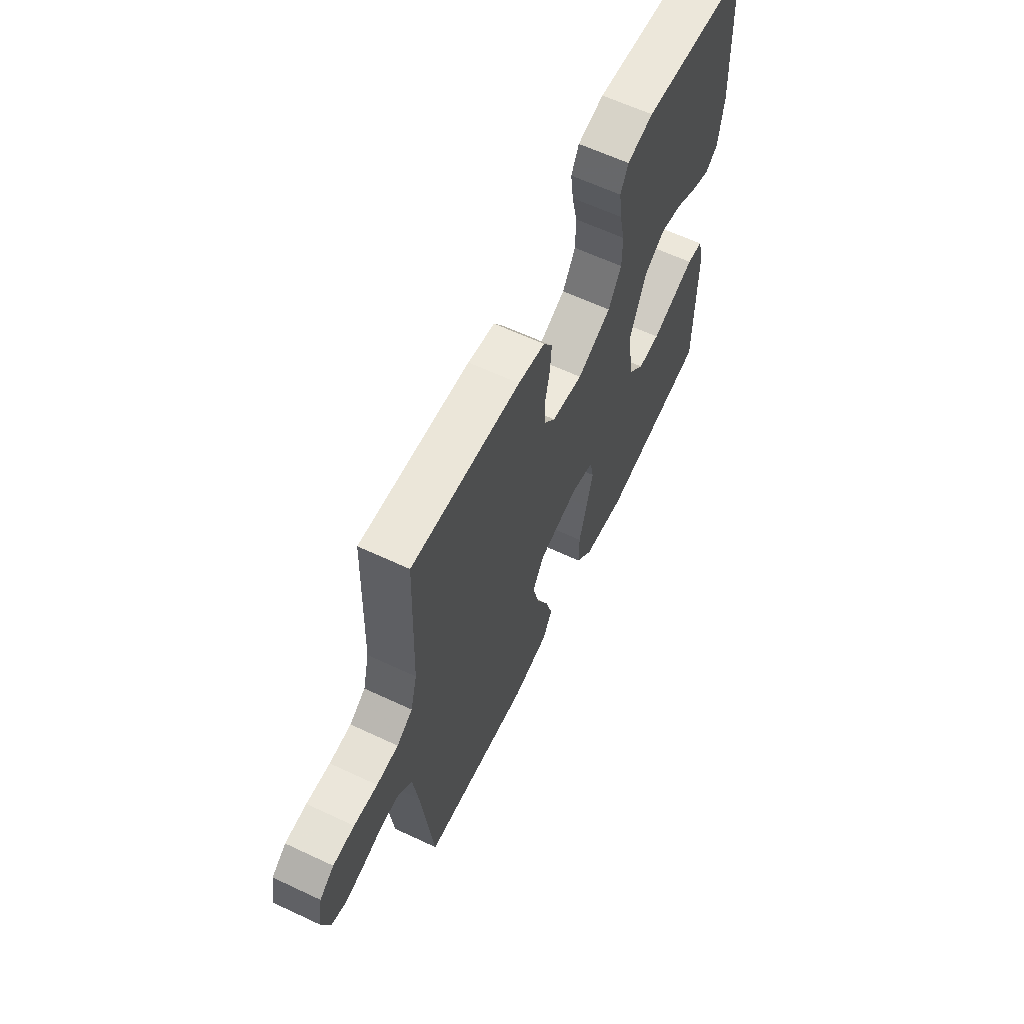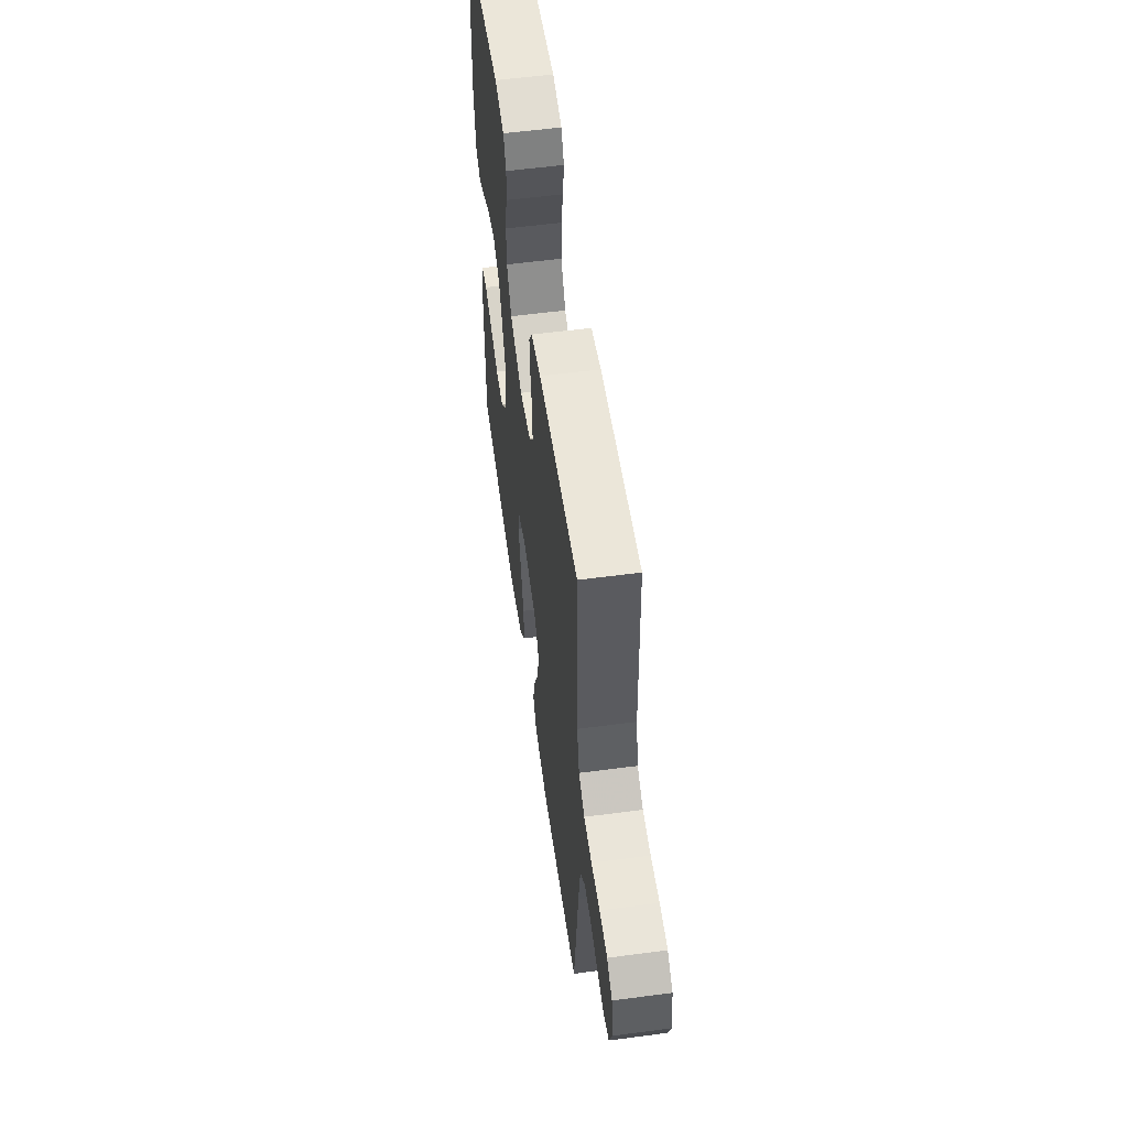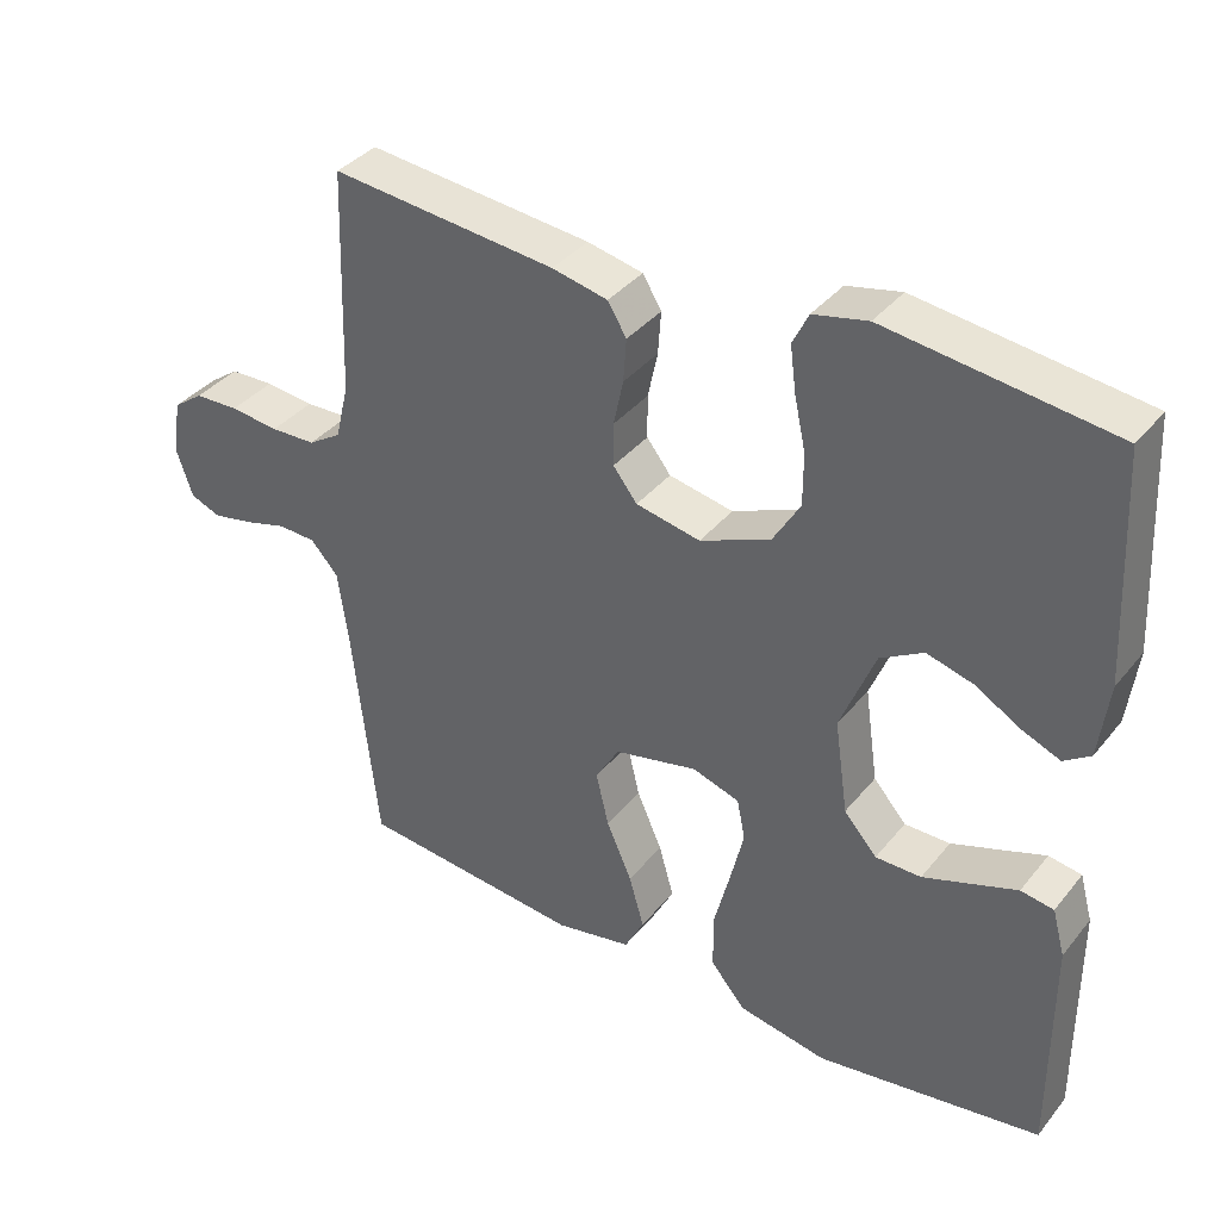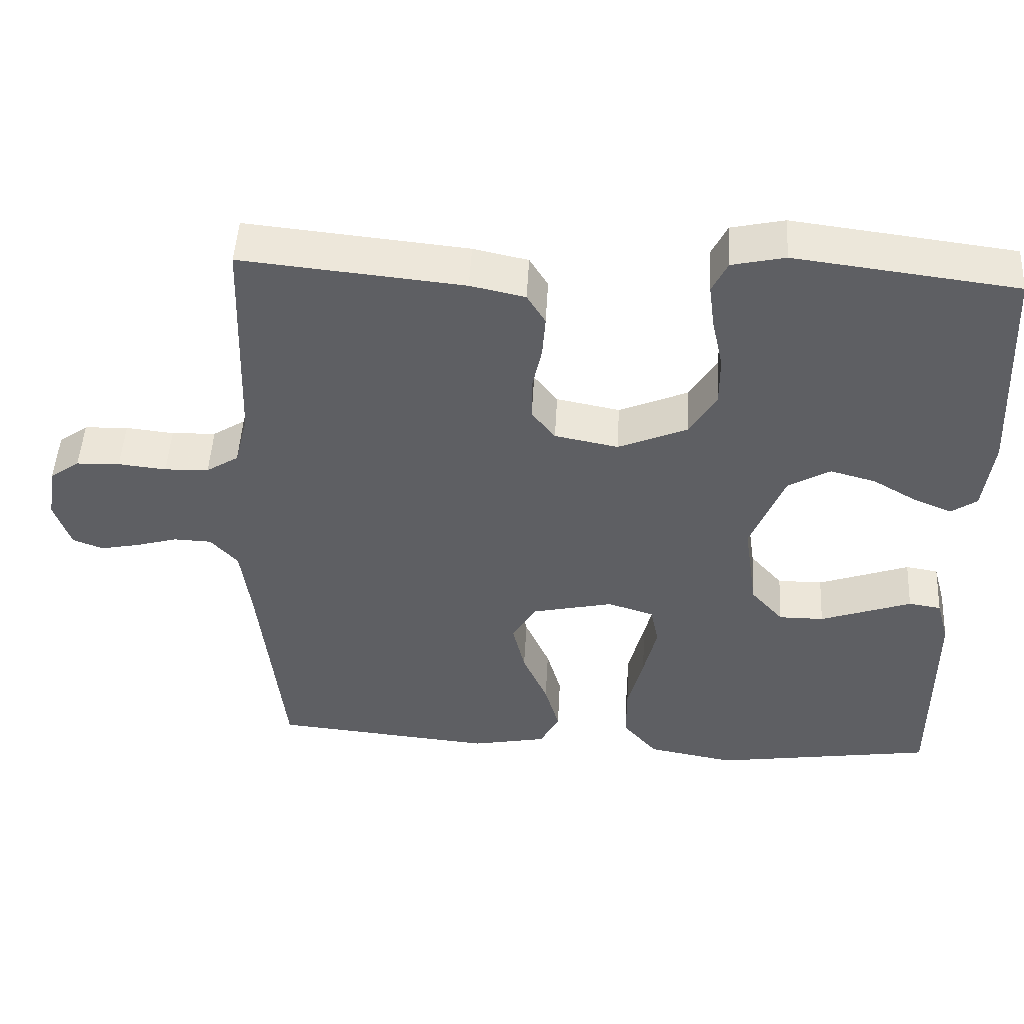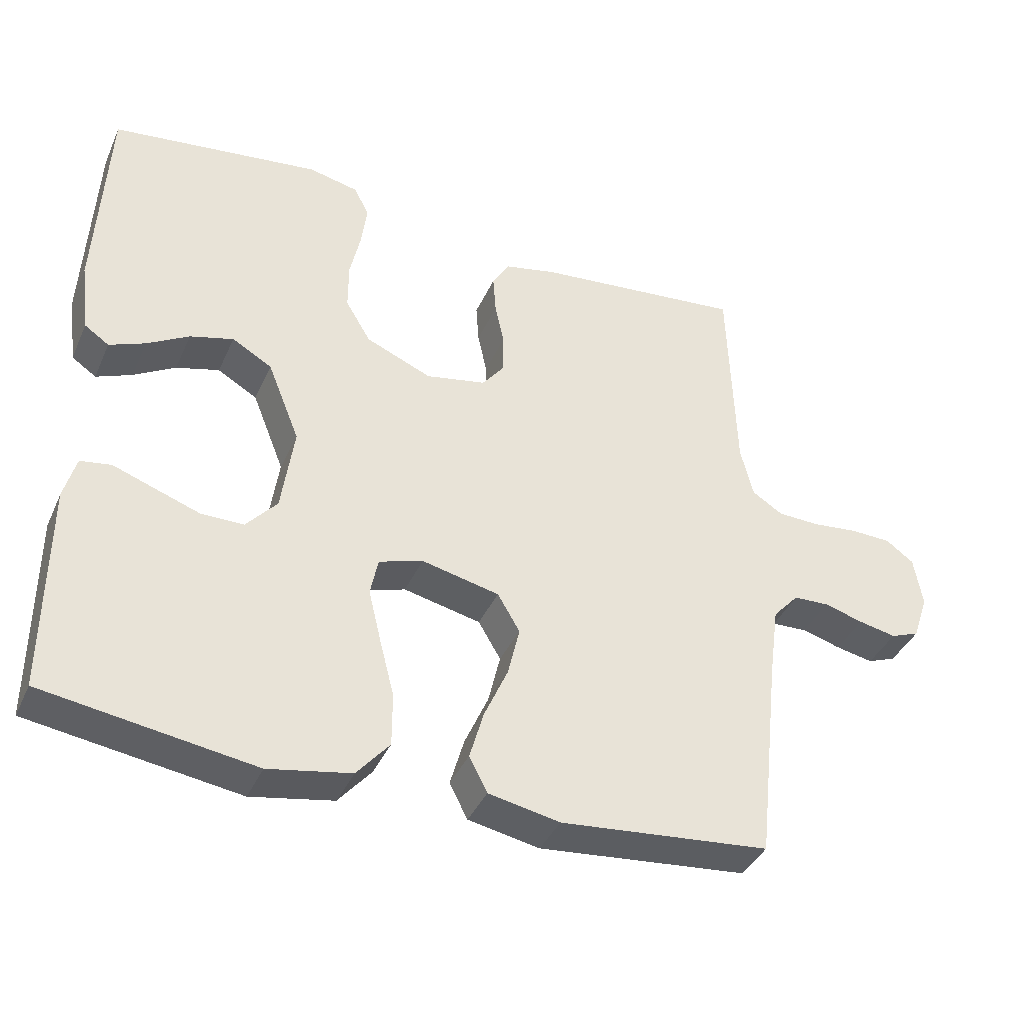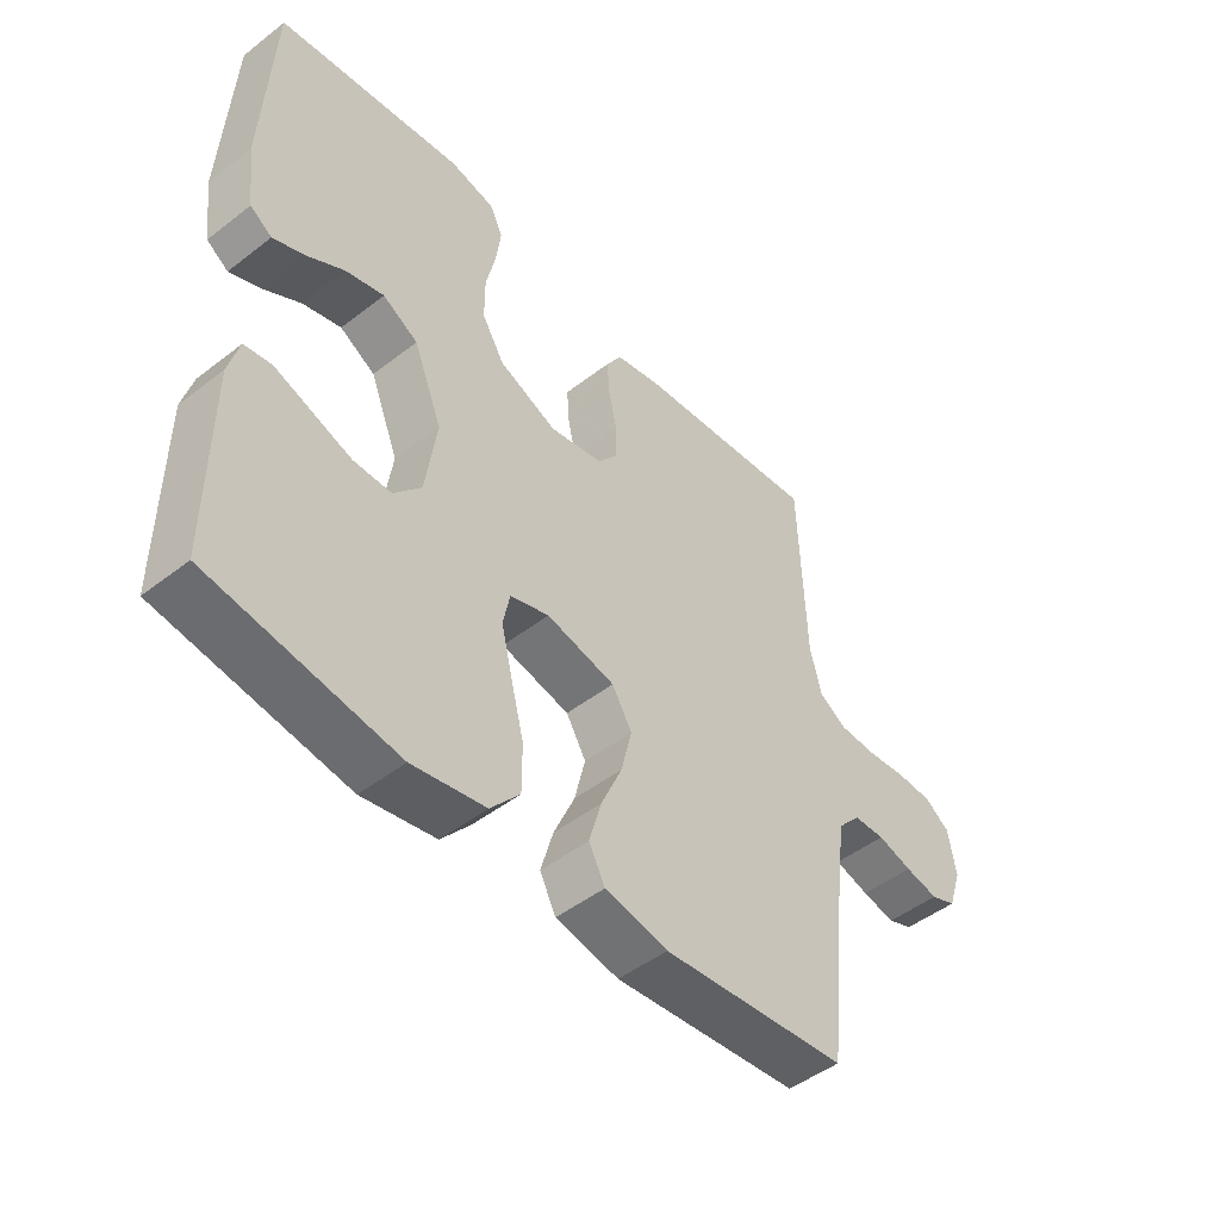
<metadata>
{"format":"obj","ext":"obj","renderer":"f3d","projection":"perspective","resolution":1024,"background":"white","views":[{"elev":62.8,"azim":-64.6,"up":"+Z"},{"elev":56.4,"azim":-97.9,"up":"+Z"},{"elev":37.3,"azim":34.1,"up":"+Z"},{"elev":48.7,"azim":3.1,"up":"+Z"},{"elev":-39.0,"azim":157.5,"up":"+Z"},{"elev":-48.0,"azim":131.0,"up":"+Z"}]}
</metadata>
<code>
v 0.5 0.07 0.5
v 0.515 0.07 0.2
v 0.502 0.07 0.099
v 0.467 0.07 0.075
v 0.416 0.07 0.096
v 0.356 0.07 0.131
v 0.294 0.07 0.148
v 0.237 0.07 0.115
v 0.191 0.07 0
v 0.209 0.07 -0.125
v 0.253 0.07 -0.175
v 0.314 0.07 -0.175
v 0.379 0.07 -0.152
v 0.438 0.07 -0.131
v 0.482 0.07 -0.138
v 0.499 0.07 -0.2
v 0.5 0.07 -0.5
v 0.2 0.07 -0.545
v 0.082 0.07 -0.523
v 0.035 0.07 -0.468
v 0.035 0.07 -0.392
v 0.056 0.07 -0.31
v 0.074 0.07 -0.235
v 0.063 0.07 -0.181
v 0 0.07 -0.161
v -0.111 0.07 -0.186
v -0.143 0.07 -0.24
v -0.126 0.07 -0.312
v -0.092 0.07 -0.389
v -0.072 0.07 -0.459
v -0.098 0.07 -0.509
v -0.2 0.07 -0.529
v -0.5 0.07 -0.5
v -0.533 0.07 -0.2
v -0.547 0.07 -0.097
v -0.584 0.07 -0.056
v -0.635 0.07 -0.054
v -0.691 0.07 -0.07
v -0.745 0.07 -0.081
v -0.786 0.07 -0.065
v -0.808 0.07 0
v -0.796 0.07 0.073
v -0.756 0.07 0.102
v -0.697 0.07 0.104
v -0.632 0.07 0.097
v -0.572 0.07 0.099
v -0.528 0.07 0.127
v -0.51 0.07 0.2
v -0.5 0.07 0.5
v -0.2 0.07 0.47
v -0.126 0.07 0.454
v -0.101 0.07 0.413
v -0.105 0.07 0.356
v -0.118 0.07 0.295
v -0.118 0.07 0.238
v -0.086 0.07 0.197
v 0 0.07 0.18
v 0.094 0.07 0.22
v 0.13 0.07 0.28
v 0.13 0.07 0.349
v 0.115 0.07 0.418
v 0.107 0.07 0.479
v 0.128 0.07 0.522
v 0.2 0.07 0.538
v 0.5 0 0.5
v 0.515 0 0.2
v 0.502 0 0.099
v 0.467 0 0.075
v 0.416 0 0.096
v 0.356 0 0.131
v 0.294 0 0.148
v 0.237 0 0.115
v 0.191 0 0
v 0.209 0 -0.125
v 0.253 0 -0.175
v 0.314 0 -0.175
v 0.379 0 -0.152
v 0.438 0 -0.131
v 0.482 0 -0.138
v 0.499 0 -0.2
v 0.5 0 -0.5
v 0.2 0 -0.545
v 0.082 0 -0.523
v 0.035 0 -0.468
v 0.035 0 -0.392
v 0.056 0 -0.31
v 0.074 0 -0.235
v 0.063 0 -0.181
v 0 0 -0.161
v -0.111 0 -0.186
v -0.143 0 -0.24
v -0.126 0 -0.312
v -0.092 0 -0.389
v -0.072 0 -0.459
v -0.098 0 -0.509
v -0.2 0 -0.529
v -0.5 0 -0.5
v -0.533 0 -0.2
v -0.547 0 -0.097
v -0.584 0 -0.056
v -0.635 0 -0.054
v -0.691 0 -0.07
v -0.745 0 -0.081
v -0.786 0 -0.065
v -0.808 0 0
v -0.796 0 0.073
v -0.756 0 0.102
v -0.697 0 0.104
v -0.632 0 0.097
v -0.572 0 0.099
v -0.528 0 0.127
v -0.51 0 0.2
v -0.5 0 0.5
v -0.2 0 0.47
v -0.126 0 0.454
v -0.101 0 0.413
v -0.105 0 0.356
v -0.118 0 0.295
v -0.118 0 0.238
v -0.086 0 0.197
v 0 0 0.18
v 0.094 0 0.22
v 0.13 0 0.28
v 0.13 0 0.349
v 0.115 0 0.418
v 0.107 0 0.479
v 0.128 0 0.522
v 0.2 0 0.538
f 4 5 6
f 3 4 6
f 2 3 6
f 1 2 6
f 64 1 6
f 63 64 6
f 62 63 6
f 61 62 6
f 60 61 6
f 59 60 6 7
f 58 59 7 8
f 57 58 8 9
f 56 57 9 10
f 52 53 54
f 51 52 54
f 50 51 54
f 49 50 54
f 48 49 54
f 47 48 54 55
f 46 47 55 56
f 43 44 45
f 42 43 45
f 41 42 45
f 40 41 45
f 39 40 45
f 38 39 45
f 37 38 45
f 36 37 45 46
f 56 10 11
f 46 56 11
f 36 46 11
f 35 36 11
f 32 33 34
f 31 32 34
f 30 31 34
f 29 30 34
f 28 29 34
f 27 28 34 35
f 20 21 22
f 19 20 22
f 18 19 22
f 17 18 22
f 16 17 22
f 15 16 22
f 14 15 22
f 13 14 22
f 12 13 22
f 11 12 22 23
f 26 27 35
f 25 26 35
f 25 35 11
f 24 25 11
f 11 23 24
f 70 69 68
f 70 68 67
f 70 67 66
f 70 66 65
f 70 65 128
f 70 128 127
f 70 127 126
f 70 126 125
f 70 125 124
f 71 70 124 123
f 72 71 123 122
f 73 72 122 121
f 74 73 121 120
f 118 117 116
f 118 116 115
f 118 115 114
f 118 114 113
f 118 113 112
f 119 118 112 111
f 120 119 111 110
f 109 108 107
f 109 107 106
f 109 106 105
f 109 105 104
f 109 104 103
f 109 103 102
f 109 102 101
f 110 109 101 100
f 75 74 120
f 75 120 110
f 75 110 100
f 75 100 99
f 98 97 96
f 98 96 95
f 98 95 94
f 98 94 93
f 98 93 92
f 99 98 92 91
f 86 85 84
f 86 84 83
f 86 83 82
f 86 82 81
f 86 81 80
f 86 80 79
f 86 79 78
f 86 78 77
f 86 77 76
f 87 86 76 75
f 99 91 90
f 99 90 89
f 75 99 89
f 75 89 88
f 88 87 75
f 1 65 66 2
f 2 66 67 3
f 3 67 68 4
f 4 68 69 5
f 5 69 70 6
f 6 70 71 7
f 7 71 72 8
f 8 72 73 9
f 9 73 74 10
f 10 74 75 11
f 11 75 76 12
f 12 76 77 13
f 13 77 78 14
f 14 78 79 15
f 15 79 80 16
f 16 80 81 17
f 17 81 82 18
f 18 82 83 19
f 19 83 84 20
f 20 84 85 21
f 21 85 86 22
f 22 86 87 23
f 23 87 88 24
f 24 88 89 25
f 25 89 90 26
f 26 90 91 27
f 27 91 92 28
f 28 92 93 29
f 29 93 94 30
f 30 94 95 31
f 31 95 96 32
f 32 96 97 33
f 33 97 98 34
f 34 98 99 35
f 35 99 100 36
f 36 100 101 37
f 37 101 102 38
f 38 102 103 39
f 39 103 104 40
f 40 104 105 41
f 41 105 106 42
f 42 106 107 43
f 43 107 108 44
f 44 108 109 45
f 45 109 110 46
f 46 110 111 47
f 47 111 112 48
f 48 112 113 49
f 49 113 114 50
f 50 114 115 51
f 51 115 116 52
f 52 116 117 53
f 53 117 118 54
f 54 118 119 55
f 55 119 120 56
f 56 120 121 57
f 57 121 122 58
f 58 122 123 59
f 59 123 124 60
f 60 124 125 61
f 61 125 126 62
f 62 126 127 63
f 63 127 128 64
f 64 128 65 1

</code>
